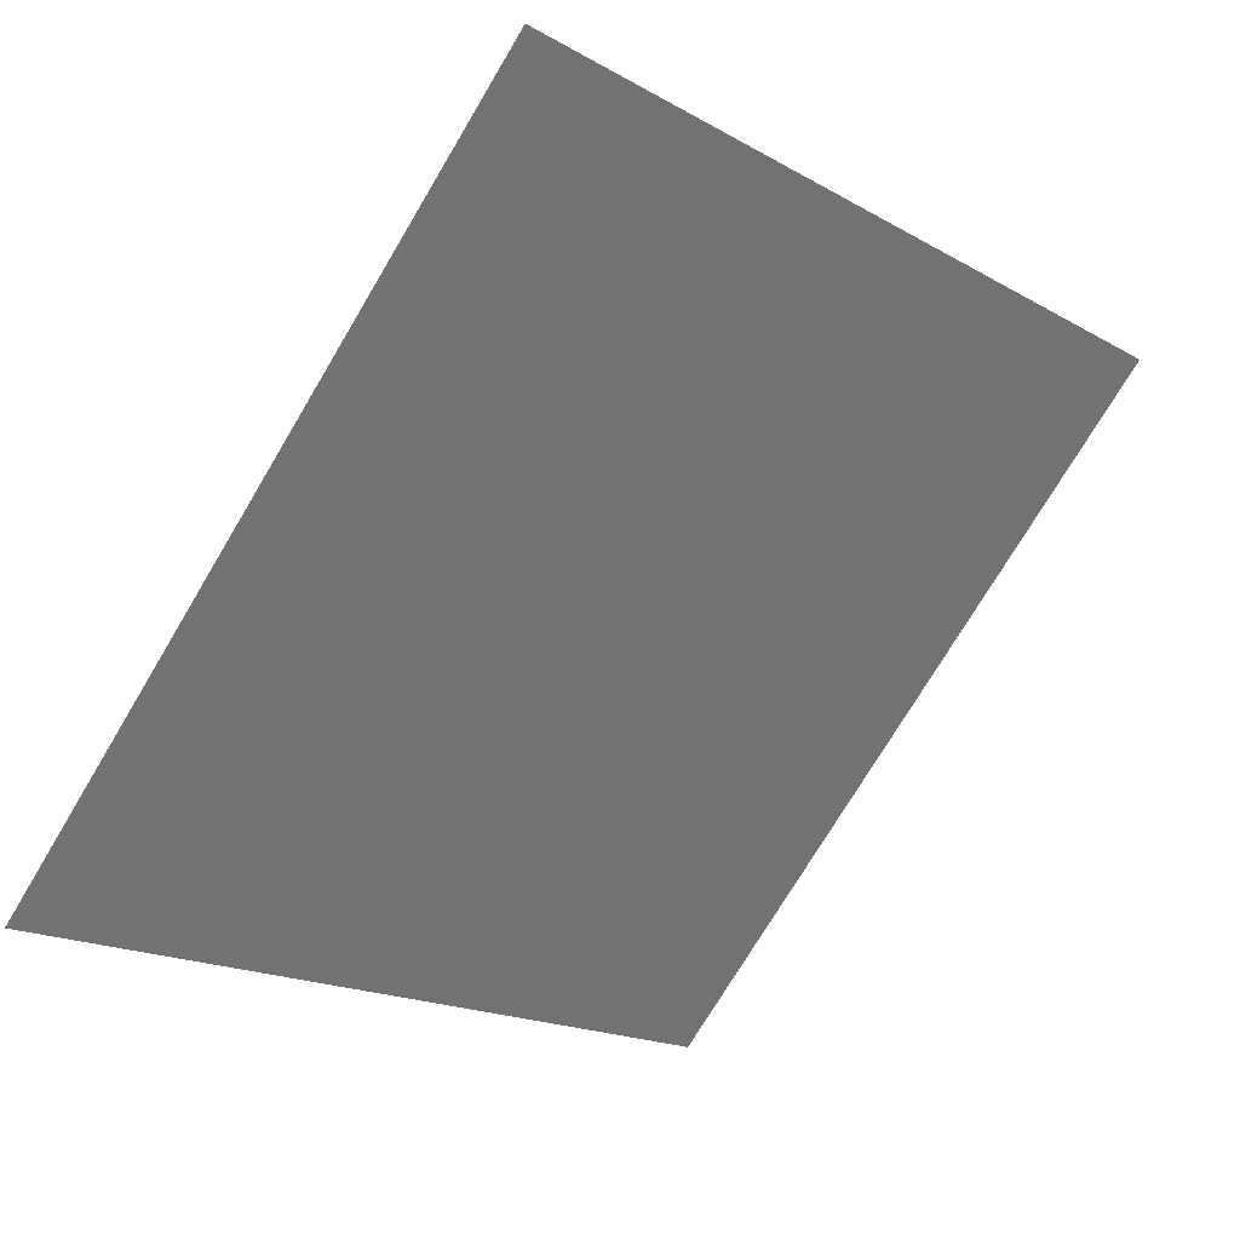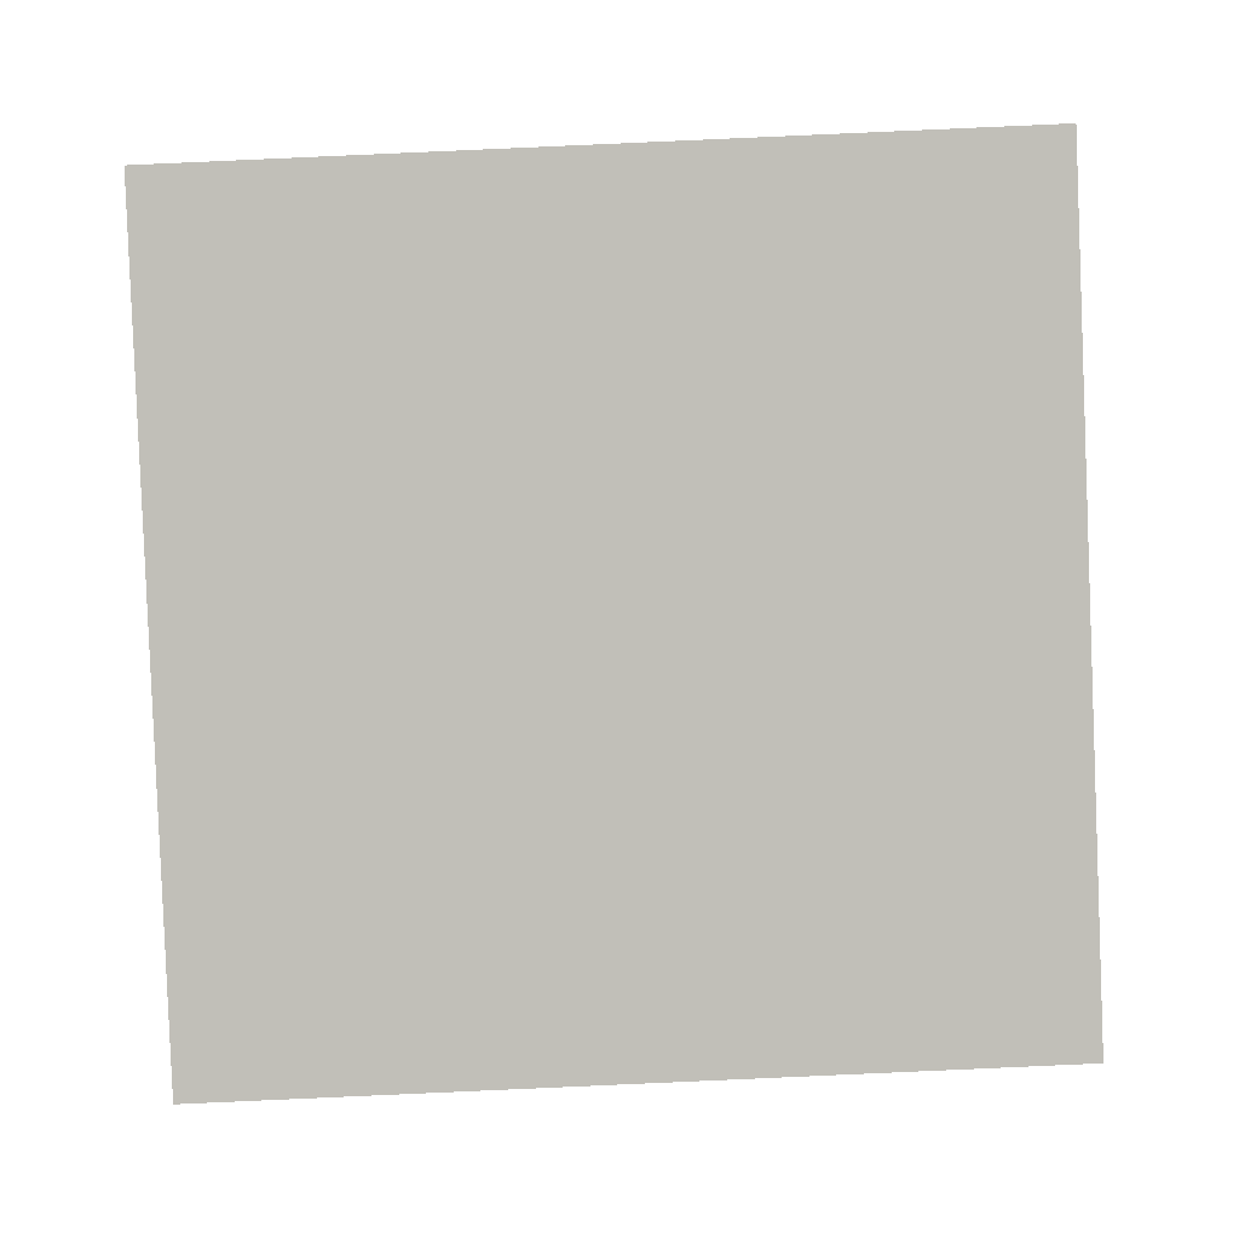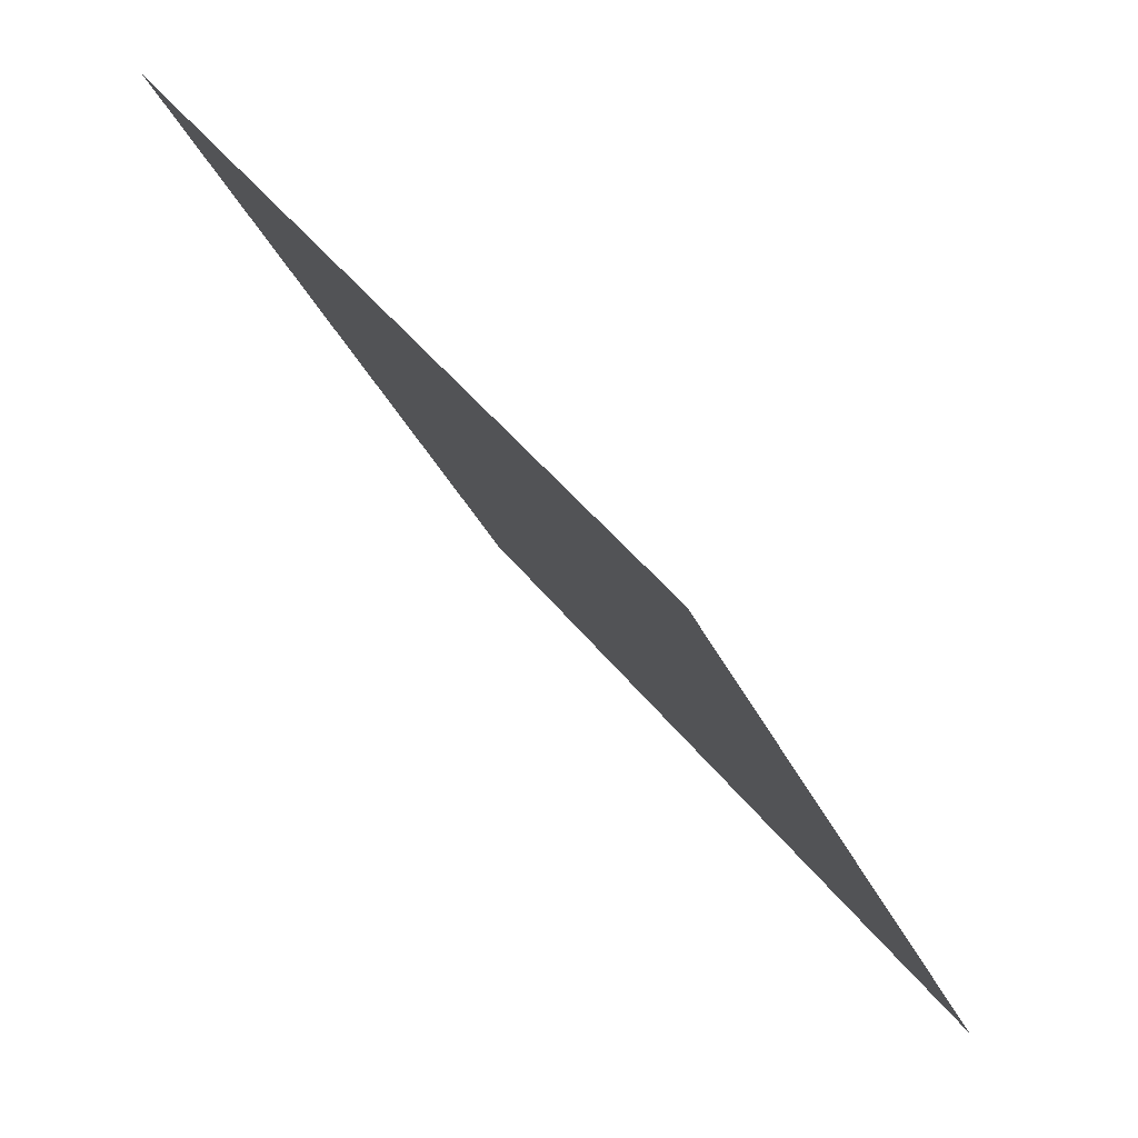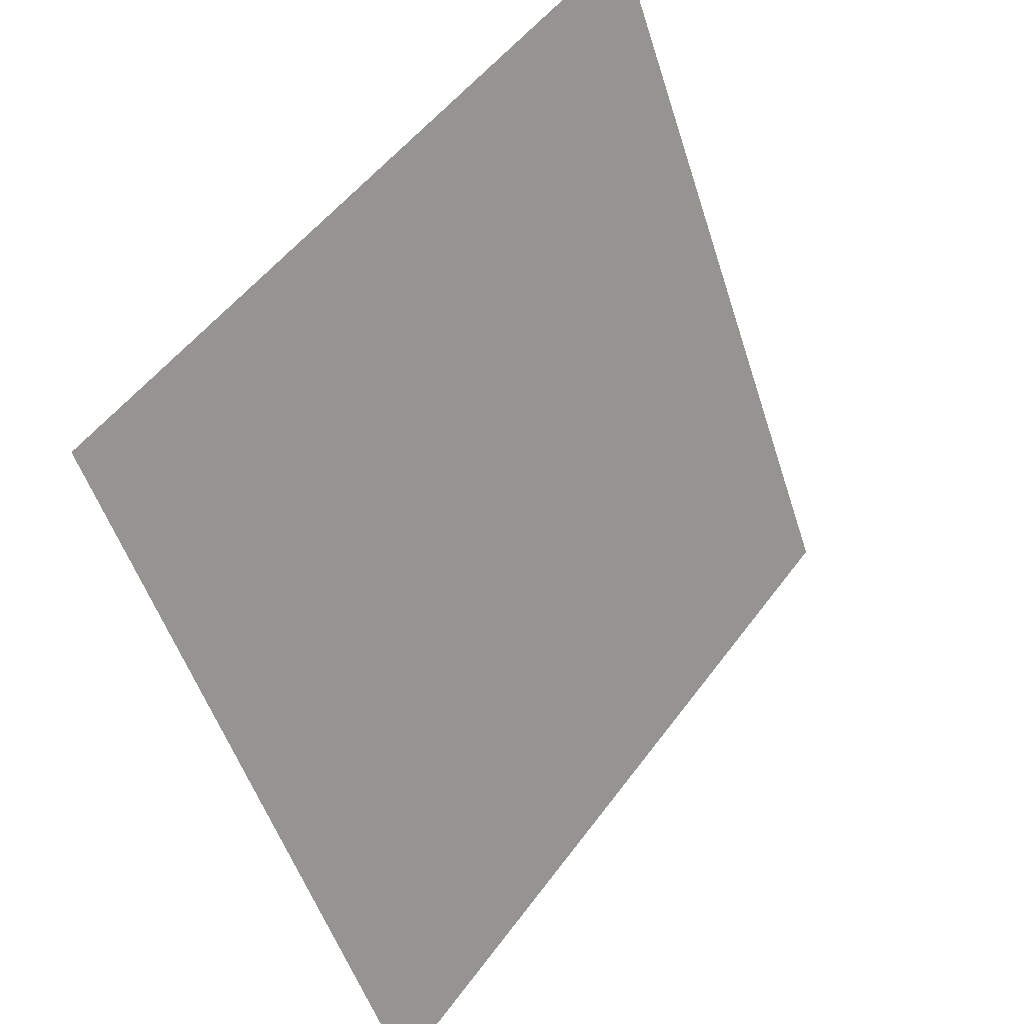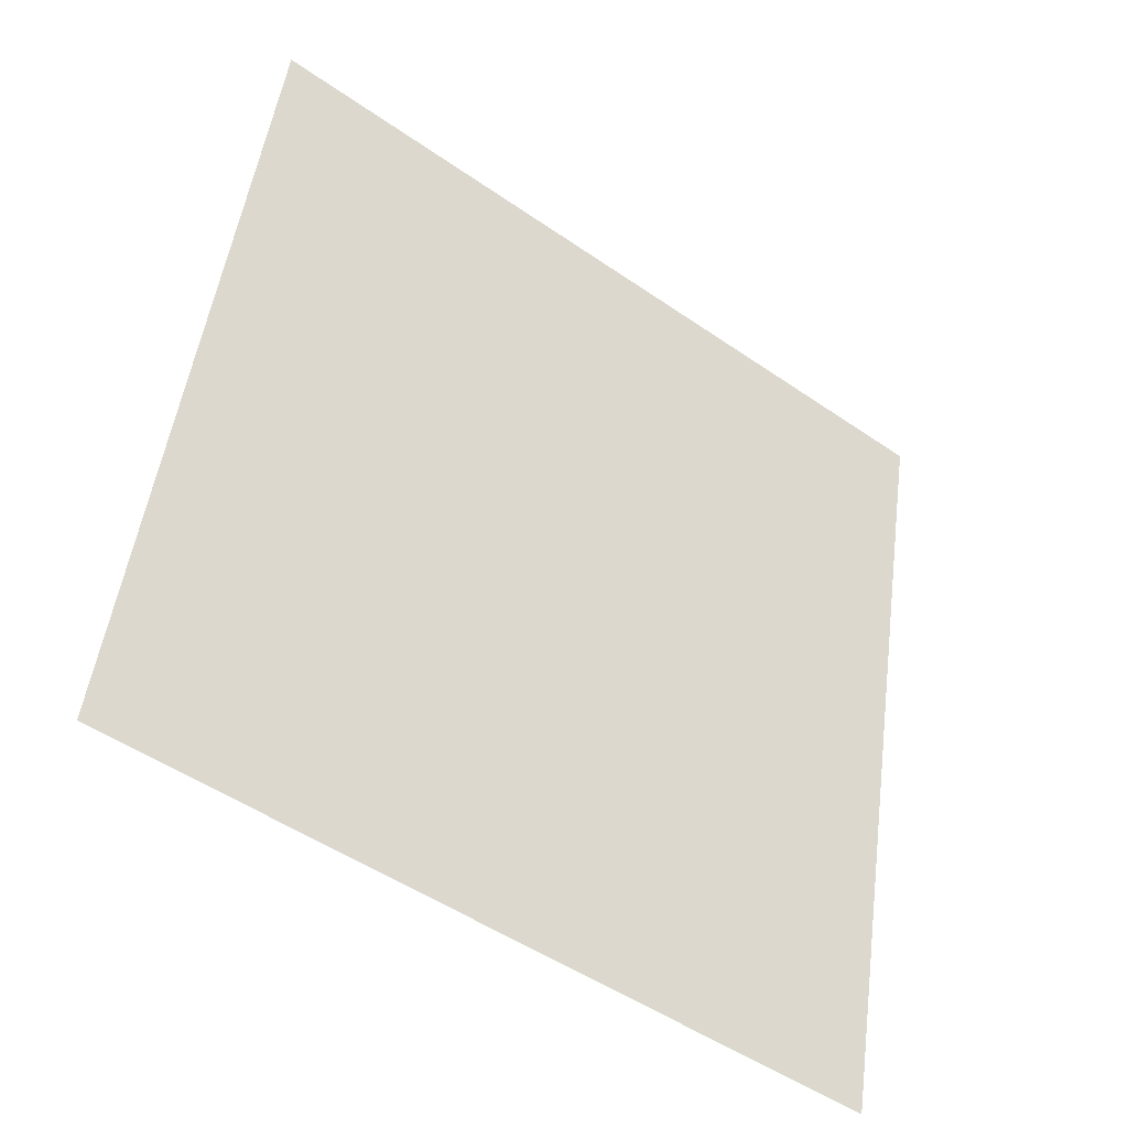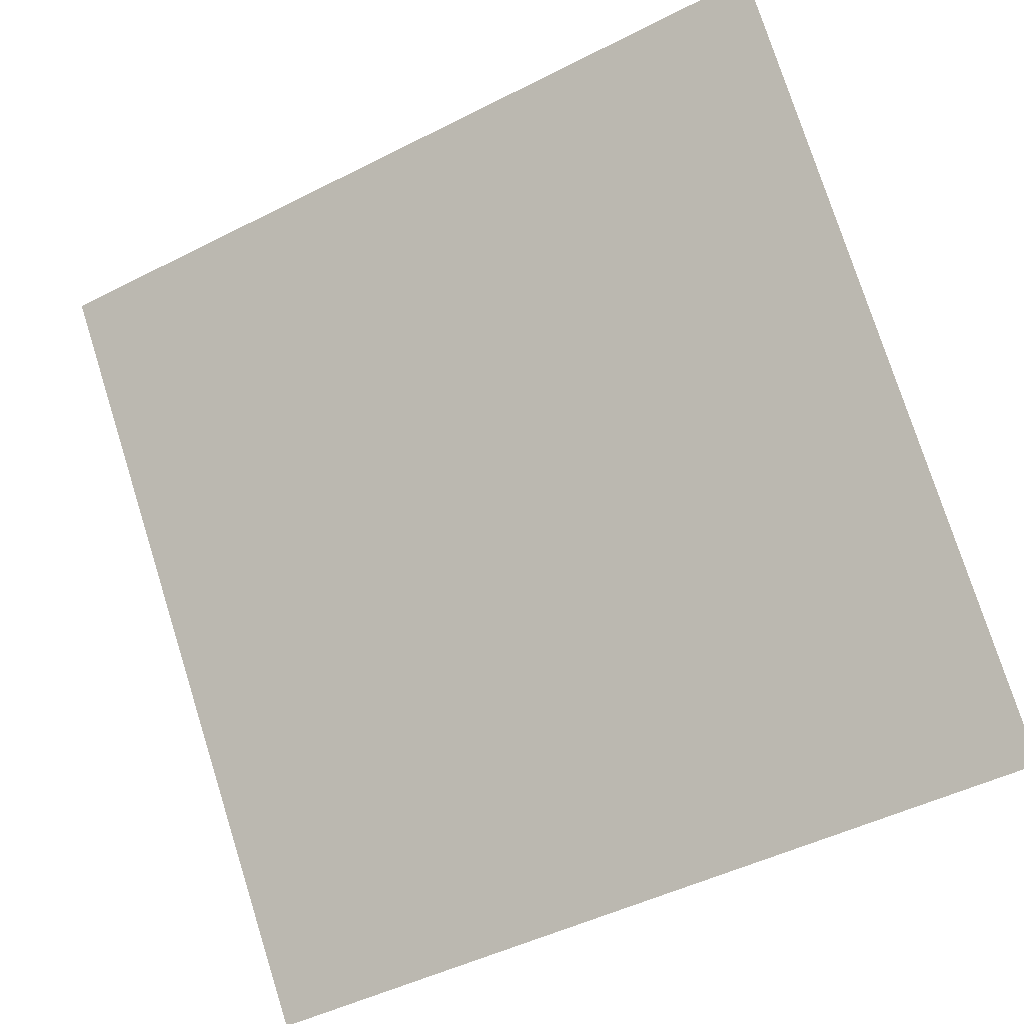
<metadata>
{"format":"obj","ext":"obj","renderer":"f3d","projection":"perspective","resolution":1024,"background":"white","views":[{"elev":-73.1,"azim":-120.4,"up":"+Y"},{"elev":56.9,"azim":178.4,"up":"+Y"},{"elev":-31.9,"azim":-70.2,"up":"+Z"},{"elev":-52.5,"azim":106.1,"up":"+Z"},{"elev":48.9,"azim":98.1,"up":"+Y"},{"elev":-46.6,"azim":-151.6,"up":"+Z"}]}
</metadata>
<code>
v 0.2232 0.5644 0.216
v 0.2166 0.5645 0.216
v 0.2167 0.5684 0.2213
v 0.2233 0.5683 0.2212
f 4 3 2 1

</code>
